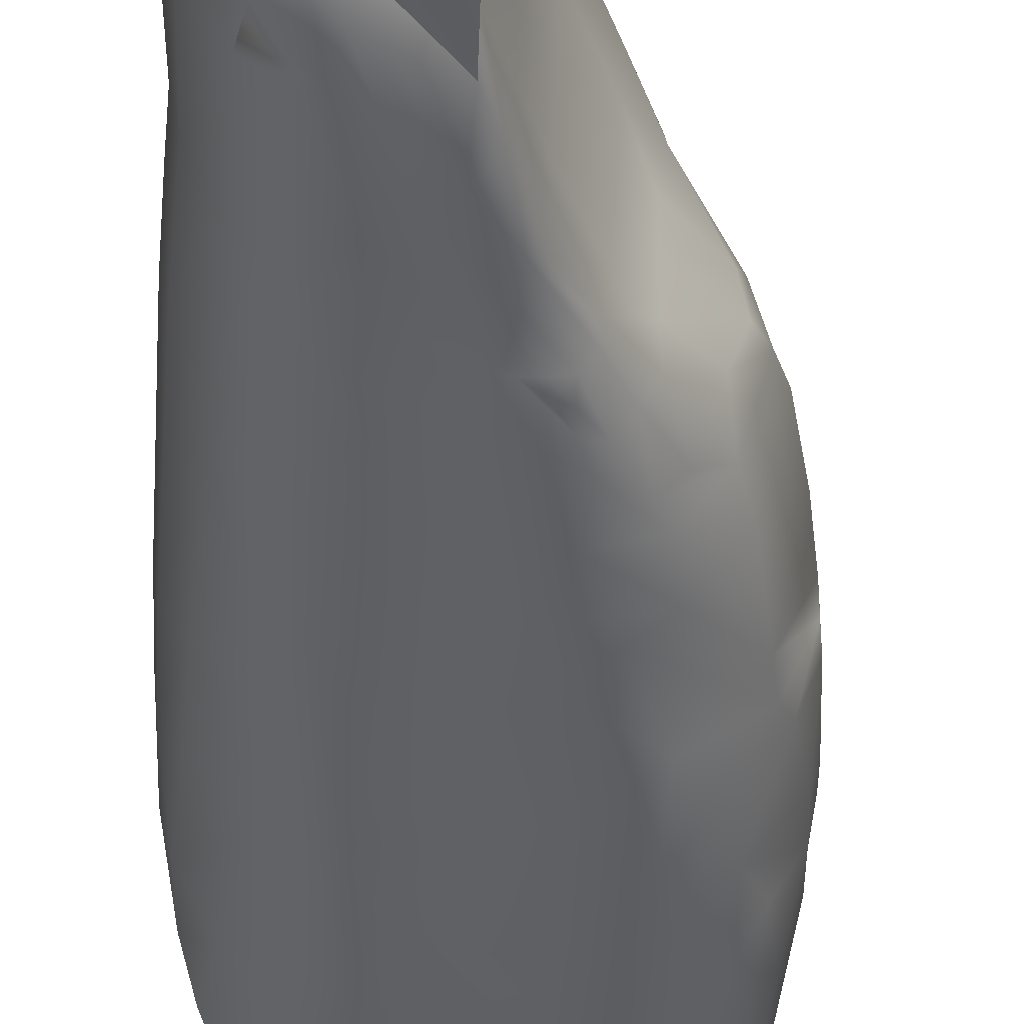
<metadata>
{"format":"obj","ext":"obj","renderer":"f3d","projection":"perspective","resolution":1024,"background":"white","views":[{"elev":-37.5,"azim":175.9,"up":"+Y"}]}
</metadata>
<code>
g R_HIP_P-457-FACES
v -0.06652 -0.03063 -0.1679
v -0.07892 0.01497 -0.1522
v -0.08121 0.01037 -0.141
v -0.08021 -0.004931 -0.1466
v -0.08347 0.008064 -0.1261
v -0.08221 -0.006434 -0.1345
v -0.0861 0.006659 -0.1001
v -0.0859 -0.01014 -0.1012
v -0.08681 0.006157 -0.08772
v -0.08687 -0.01004 -0.08842
v -0.08776 0.006552 -0.06372
v -0.08803 -0.008749 -0.06302
v -0.03252 -0.07156 0.005268
v -0.0402 -0.07006 0.008868
v -0.03116 -0.07076 0.01497
v 0.03756 0.068 -0.3042
v 0.03992 0.0676 -0.3174
v 0.04307 0.0656 -0.3255
v 0.04081 0.0647 -0.2963
v -0.08719 0.008049 -0.04932
v -0.08792 -0.004352 -0.04762
v -0.08605 -0.02305 -0.06602
v -0.08738 -0.01465 -0.04412
v -0.08402 -0.02484 -0.08992
v 0.03409 0.0696 -0.3001
v -0.08193 -0.02444 -0.1097
v -0.07449 -0.02843 -0.1425
v -0.06951 -0.03233 -0.1541
v 0.03892 0.05978 -0.219
v 0.04972 0.04537 -0.1734
v 0.03529 0.05957 -0.1564
v -0.05434 -0.01912 -0.2163
v -0.06292 0.01318 -0.2134
v -0.06947 0.02098 -0.1917
v -0.0597 -0.02212 -0.201
v -0.05789 0.03088 -0.215
v -0.06081 0.04278 -0.1862
v -0.04752 0.04578 -0.2187
v -0.0436 0.05938 -0.1834
v 0.01655 -0.06334 -0.08303
v 0.02743 -0.06065 -0.06993
v 0.0286 -0.05824 -0.08513
v -0.02888 0.06358 -0.212
v -0.03275 0.06747 -0.1573
v -0.0195 0.06628 -0.2222
v -0.02157 0.07037 -0.1598
v 0.05655 0.008854 -0.07312
v 0.05763 0.002853 -0.07262
v 0.05427 0.009551 -0.06302
v -0.009961 0.06818 -0.2231
v -0.01014 0.07197 -0.1622
v -0.003489 0.06898 -0.2197
v 0.01075 0.07067 -0.1635
v 0.05035 0.02515 -0.06461
v 0.05227 0.02515 -0.07451
v -0.04035 -0.03642 -0.2153
v -0.04527 -0.04002 -0.1961
v -0.0662 -0.02402 -0.1807
v -0.03343 -0.04712 -0.1914
v -0.03004 -0.04622 -0.2002
v -0.04699 -0.05003 -0.1576
v 0.05328 0.02486 -0.08451
v 0.05762 0.007956 -0.08332
v 0.04603 0.03595 -0.06401
v 0.04717 0.03705 -0.07441
v -0.05503 -0.05043 -0.1382
v -0.06537 -0.04824 -0.1159
v -0.07397 -0.04404 -0.09573
v -0.08043 -0.04055 -0.06083
v -0.08328 -0.03526 -0.02803
v 0.04783 0.03846 -0.09171
v -0.07846 -0.04736 -0.01363
v -0.07304 -0.05075 -0.06533
v -0.06739 -0.05375 -0.07993
v 0.03936 0.04695 -0.06091
v 0.03917 0.04895 -0.07181
v -0.05556 -0.05904 -0.09073
v -0.04692 -0.05794 -0.1176
v -0.03866 -0.05403 -0.1524
v -0.02622 -0.05142 -0.1789
v -0.01469 -0.04902 -0.2003
v 0.03827 0.05146 -0.08981
v -0.005595 -0.05323 -0.1762
v 0.005742 -0.04932 -0.1965
v -0.02112 -0.05843 -0.1425
v -0.02786 -0.06374 -0.1053
v -0.04469 -0.06565 -0.07093
v 0.02961 0.05625 -0.04901
v 0.02612 0.06005 -0.06221
v -0.05792 -0.06425 -0.03663
v -0.05044 -0.06565 -0.05533
v -0.07252 -0.05425 -0.03873
v -0.06965 -0.05806 -0.01693
v -0.06435 -0.06146 -0.01163
v -0.0602 -0.06356 -0.02833
v -0.05596 -0.06566 -0.002531
v -0.04895 -0.06816 0.003568
v -0.0475 -0.06886 -0.003832
v -0.04444 -0.06986 -0.01863
v 0.02045 0.06396 -0.083
v 0.02349 0.05945 -0.03921
v 0.01657 0.06445 -0.052
v 0.05581 -0.01465 -0.05802
v 0.05914 -0.004145 -0.08242
v 0.05873 -0.01614 -0.08152
v -0.0767 0.01597 -0.1638
v -0.03793 -0.07055 -0.03653
v -0.03157 -0.07015 -0.05333
v 0.008834 0.06745 -0.0648
v -0.03114 -0.06745 -0.07683
v -0.0259 -0.06925 -0.06543
v 0.004047 0.06735 -0.0383
v -0.006523 0.06915 -0.0525
v 0.001213 0.06865 -0.0586
v 0.01038 0.06625 -0.0451
v -0.02403 -0.06594 -0.09143
v 0.01409 0.06304 -0.02431
v 0.01932 0.06165 -0.03151
v -0.01343 -0.06985 -0.06363
v 0.000901 -0.06404 -0.1011
v 0.01022 -0.06555 -0.07893
v -0.003134 -0.05933 -0.135
v 0.01178 -0.05483 -0.153
v 0.02776 -0.04582 -0.1847
v -0.006188 0.06804 -0.0286
v -0.01706 0.06875 -0.0442
v 0.00075 -0.07125 -0.04263
v 0.01822 -0.06615 -0.05633
v 0.01433 -0.06996 -0.01683
v 0.02538 -0.06556 -0.02923
v -0.01206 -0.07185 -0.04373
v -0.01744 -0.07225 -0.03773
v 0.002243 -0.07206 -0.005132
v 0.008325 -0.07126 -0.01103
v 0.001158 0.06474 -0.009705
v -0.02414 -0.07266 -0.01993
v -0.02045 0.06644 -0.0138
v -0.02729 0.06634 -0.0261
v -0.006222 -0.07226 0.003967
v -0.0289 -0.07236 -0.004733
v -0.01174 -0.07136 0.01607
v -0.01332 0.06404 -0.001705
v -0.03765 0.06294 -0.01251
v -0.03371 0.06334 -0.006805
v -0.02941 0.06264 -0.001305
v -0.022 -0.07087 0.01857
v 0.03393 -0.05985 -0.04033
v 0.01065 -0.06104 -0.1115
v 0.01978 -0.05603 -0.1325
v -0.03967 0.06214 -0.01021
v 0.03737 -0.04273 -0.1696
v 0.04034 -0.03312 -0.2239
v 0.02895 -0.03661 -0.2425
v 0.04949 -0.02472 -0.2204
v 0.05195 -0.02873 -0.163
v 0.03528 -0.04954 -0.1246
v 0.05332 -0.03044 -0.1251
v 0.02377 -0.05724 -0.1119
v -0.04132 0.06014 -0.008106
v -0.05193 0.05814 -0.02551
v -0.04955 0.05965 -0.03171
v -0.05377 0.05574 -0.01951
v 0.04408 -0.04755 -0.07573
v 0.0553 -0.03044 -0.08202
v 0.04868 -0.04235 -0.04073
v 0.05374 -0.02915 -0.05042
v 0.03873 -0.05576 -0.01833
v 0.03197 -0.06076 -0.00483
v 0.05945 -0.01404 -0.1152
v 0.0597 -0.01153 -0.1502
v 0.05874 -0.006217 -0.2199
v 0.02457 -0.06386 0.009069
v 0.01954 -0.06506 0.01667
v 0.02217 -0.06446 0.01297
v -0.03814 0.06465 -0.0459
v 0.01127 -0.06547 0.02517
v -0.001678 -0.07076 0.01747
v 0.002583 -0.06577 0.03037
v -0.009187 -0.06967 0.02467
v -0.006709 -0.06597 0.03277
v -0.02014 -0.06937 0.02587
v -0.01829 -0.06547 0.03257
v -0.03125 -0.06897 0.02277
v -0.0311 -0.06557 0.03017
v -0.03073 0.06745 -0.0609
v -0.04106 -0.06836 0.01727
v -0.04143 -0.06487 0.02517
v -0.05069 -0.06666 0.01167
v -0.05204 -0.06397 0.01977
v -0.0581 -0.06436 0.005269
v -0.05969 -0.06176 0.01307
v -0.06695 -0.05826 0.00467
v -0.01978 0.06985 -0.0793
v -0.0723 -0.05466 -0.002129
v -0.07547 -0.05096 -0.007828
v -0.01154 0.07066 -0.0879
v 0.02955 0.06669 -0.2519
v 0.05181 0.04669 -0.2449
v 0.05412 0.04088 -0.2158
v 0.05357 0.04369 -0.2541
v 0.05554 0.03949 -0.258
v 0.05983 0.02439 -0.2525
v 0.0603 0.02259 -0.2335
v -0.005532 0.07136 -0.1053
v 0.01599 0.06959 -0.2471
v -0.006578 0.06909 -0.2508
v 0.01047 0.07079 -0.2575
v 0.01355 0.06906 -0.122
v -0.01866 0.06569 -0.2615
v -0.01272 0.06799 -0.2561
v -0.04053 0.05178 -0.2267
v -0.03662 0.05429 -0.2339
v -0.03666 0.05549 -0.2295
v -0.02944 0.05759 -0.2521
v -0.03922 0.04839 -0.237
v -0.02998 0.05539 -0.2539
v -0.03962 0.04499 -0.2381
v -0.05442 0.02498 -0.2242
v -0.05727 0.01258 -0.2224
v -0.03701 0.02639 -0.2427
v -0.03649 0.01149 -0.2439
v 0.03667 0.05536 -0.1191
v -0.03595 -0.007211 -0.2453
v -0.05131 -0.006015 -0.2287
v 0.0486 0.04116 -0.1204
v -0.04454 -0.02732 -0.2242
v -0.03662 -0.01911 -0.2448
v -0.02178 -0.02681 -0.2683
v -0.02496 -0.009408 -0.2632
v -0.03693 -0.03522 -0.2248
v -0.03161 -0.02951 -0.2457
v -0.0229 -0.02991 -0.2625
v -0.02296 -0.04422 -0.2183
v -0.02373 -0.03951 -0.2368
v 0.05482 0.02686 -0.1129
v -0.02729 -0.03581 -0.2417
v -0.01884 -0.03471 -0.2606
v -0.01885 -0.03681 -0.2539
v -0.01307 -0.03711 -0.2622
v -0.01352 -0.03821 -0.2569
v -0.006882 -0.03841 -0.2636
v -0.01985 -0.03841 -0.2467
v -0.001551 -0.04081 -0.2527
v 0.01339 -0.04241 -0.2341
v 0.0128 -0.03691 -0.2721
v 0.003494 -0.03741 -0.274
v -0.00076 -0.0366 -0.2776
v -0.004826 -0.0354 -0.2809
v 0.0595 0.009562 -0.1136
v -0.00728 -0.0324 -0.2901
v 0.02104 -0.03701 -0.2579
v 0.03023 -0.03381 -0.2586
v 0.03976 -0.02861 -0.2597
v 0.04733 -0.02211 -0.2616
v 0.04759 -0.0195 -0.2838
v 0.03755 -0.0278 -0.2808
v 0.03145 -0.0309 -0.2815
v 0.06063 -0.002938 -0.115
v 0.02341 -0.0331 -0.2943
v 0.01381 -0.0337 -0.305
v 0.01865 -0.0337 -0.2997
v 0.005055 -0.0328 -0.3087
v -0.002025 -0.0293 -0.3142
v -0.01189 -0.0294 -0.2876
v 0.00463 -0.02959 -0.333
v 0.02786 -0.02899 -0.3438
v 0.03034 -0.02989 -0.3328
v 0.06126 0.0003691 -0.1497
v 0.0327 -0.02949 -0.3302
v 0.03495 -0.02899 -0.3275
v 0.04719 -0.02069 -0.3275
v 0.05819 -0.004711 -0.2477
v 0.05678 -0.003503 -0.2858
v 0.05816 -0.003195 -0.3258
v 0.06094 0.008186 -0.2334
v 0.06026 0.01139 -0.2625
v 0.05934 0.0248 -0.2828
v 0.05951 0.0107 -0.2854
v 0.06213 0.0137 -0.3216
v 0.06127 0.0303 -0.3151
v 0.05466 0.0424 -0.2772
v 0.05532 0.0449 -0.302
v 0.06064 0.01387 -0.1636
v 0.04876 0.05369 -0.2763
v 0.05195 0.0485 -0.2788
v 0.04718 0.0574 -0.291
v 0.05119 0.0514 -0.2925
v 0.03553 0.06529 -0.2671
v 0.01904 0.07099 -0.2705
v 0.02093 0.07039 -0.267
v 0.05616 0.03307 -0.1758
v 0.03063 0.0693 -0.2829
v 0.0321 0.06799 -0.2759
v -0.06842 0.04037 -0.1589
v 0.04987 0.05841 -0.3272
v 0.05368 0.05311 -0.3287
v 0.0567 0.04731 -0.3302
v 0.06061 0.03301 -0.3349
v 0.06055 0.01571 -0.3419
v 0.05682 -0.001591 -0.3435
v 0.05112 -0.01319 -0.3431
v 0.05516 0.01691 -0.3593
v 0.05177 -0.0005881 -0.3596
v 0.047 -0.01239 -0.356
v 0.05458 0.03591 -0.355
v 0.05102 0.05101 -0.3504
v 0.04624 0.06131 -0.3453
v 0.04895 0.05631 -0.348
v 0.03921 0.06881 -0.3393
v 0.02997 0.07321 -0.3274
v 0.02802 0.0729 -0.3112
v -0.000213 0.0729 -0.3017
v 0.01333 0.0725 -0.282
v 0.01715 0.0741 -0.3045
v 0.01936 0.0731 -0.2947
v 0.007563 0.0746 -0.3131
v 0.004913 0.07351 -0.337
v 0.01813 0.07511 -0.3283
v 0.0241 0.07441 -0.3278
v 0.008277 0.07351 -0.3416
v 0.0123 0.07321 -0.3457
v -0.03477 0.06746 -0.1099
v -0.000753 0.0726 -0.3243
v -0.01252 0.0667 -0.2862
v 0.02714 0.06881 -0.3564
v 0.03525 0.06121 -0.3629
v 0.03843 0.05671 -0.3657
v 0.0414 0.05181 -0.3681
v 0.04356 0.03711 -0.3735
v 0.04573 0.01902 -0.375
v 0.04463 0.002314 -0.3715
v 0.04099 -0.01049 -0.3667
v -0.04312 0.06365 -0.0692
v 0.03697 -0.01589 -0.3628
v 0.03274 -0.02119 -0.3593
v 0.03772 -0.02319 -0.3515
v 0.04276 -0.01819 -0.3539
v 0.04462 -0.02149 -0.3415
v 0.04812 -0.01759 -0.3424
v 0.04611 -0.02129 -0.3345
v -0.04858 0.06115 -0.06211
v -0.07234 0.03887 -0.1384
v -0.07532 0.03676 -0.1218
v -0.05931 0.05465 -0.04391
v -0.08095 0.02656 -0.1113
v -0.08179 0.02566 -0.1047
v -0.0834 0.02376 -0.08571
v -0.08523 0.02145 -0.05911
v -0.08459 0.02065 -0.04881
v -0.08116 0.03175 -0.05341
v -0.08065 0.03005 -0.04611
v -0.06477 0.04865 -0.03271
v -0.07583 0.03975 -0.07951
v -0.07342 0.04236 -0.09301
v -0.07174 0.04376 -0.102
v -0.07008 0.04645 -0.05301
v -0.07321 0.04035 -0.04031
v -0.06233 0.05335 -0.07391
v 0.004179 -0.01029 -0.3327
v -0.003856 -0.008198 -0.3098
v 0.002751 0.02051 -0.3305
v -0.003948 0.0222 -0.3105
v 0.000619 0.05281 -0.3274
v -0.004845 0.0388 -0.3078
v -0.06658 0.04935 -0.05001
v -0.07041 0.04325 -0.03791
v -0.05883 0.05596 -0.08231
v -0.01373 0.047 -0.2842
v -0.01285 0.0192 -0.2864
v -0.01225 -0.007203 -0.2879
v -0.02661 0.01529 -0.2602
v -0.05793 0.05625 -0.06991
v -0.02843 0.03859 -0.2569
v -0.05826 0.05626 -0.1024
v -0.0538 0.05885 -0.07801
v -0.05908 0.05506 -0.12
v -0.05734 0.05557 -0.1364
v -0.05613 0.05716 -0.1235
v -0.05001 0.06087 -0.1304
v -0.05552 0.05497 -0.1558
v -0.0484 0.06017 -0.1551
v -0.05346 0.05916 -0.1123
f 2 1 3
f 4 3 1
f 5 3 6
f 4 6 3
f 7 5 8
f 6 8 5
f 7 8 9
f 10 9 8
f 9 10 11
f 12 11 10
f 14 13 15
f 17 16 18
f 19 18 16
f 11 12 20
f 21 20 12
f 12 22 21
f 23 21 22
f 10 24 12
f 22 12 24
f 16 17 25
f 8 26 10
f 24 10 26
f 8 6 26
f 27 26 6
f 6 4 27
f 28 27 4
f 4 1 28
f 30 29 31
f 33 32 34
f 35 34 32
f 36 33 37
f 34 37 33
f 38 36 39
f 37 39 36
f 41 40 42
f 38 39 43
f 44 43 39
f 43 44 45
f 46 45 44
f 48 47 49
f 45 46 50
f 51 50 46
f 53 52 51
f 54 49 55
f 47 55 49
f 52 50 51
f 32 56 35
f 57 35 56
f 58 35 1
f 57 1 35
f 1 57 59
f 60 59 57
f 1 59 28
f 61 28 59
f 55 47 62
f 63 62 47
f 64 54 65
f 55 65 54
f 27 28 66
f 61 66 28
f 26 27 67
f 66 67 27
f 26 67 24
f 68 24 67
f 68 69 24
f 22 24 69
f 69 70 22
f 23 22 70
f 65 55 71
f 62 71 55
f 73 72 69
f 70 69 72
f 74 73 68
f 69 68 73
f 75 64 76
f 65 76 64
f 68 67 74
f 77 74 67
f 67 66 77
f 78 77 66
f 66 61 78
f 79 78 61
f 59 80 61
f 79 61 80
f 59 60 80
f 81 80 60
f 76 65 82
f 71 82 65
f 80 81 83
f 84 83 81
f 80 83 79
f 85 79 83
f 78 79 86
f 85 86 79
f 77 78 87
f 86 87 78
f 88 75 89
f 76 89 75
f 73 74 90
f 91 90 74
f 93 92 94
f 95 94 92
f 92 73 95
f 90 95 73
f 96 95 97
f 98 97 95
f 95 90 98
f 99 98 90
f 89 76 100
f 82 100 76
f 101 88 102
f 89 102 88
f 48 103 104
f 105 104 103
f 48 49 103
f 106 58 2
f 1 2 58
f 90 91 99
f 107 99 91
f 91 87 107
f 108 107 87
f 102 89 109
f 100 109 89
f 74 77 91
f 87 91 77
f 87 110 108
f 111 108 110
f 113 112 114
f 115 114 112
f 87 86 110
f 116 110 86
f 112 117 115
f 118 115 117
f 110 116 111
f 119 111 116
f 86 120 116
f 121 116 120
f 116 121 119
f 114 115 109
f 102 109 115
f 86 85 120
f 122 120 85
f 115 118 102
f 101 102 118
f 83 123 85
f 122 85 123
f 83 84 123
f 124 123 84
f 126 125 113
f 112 113 125
f 127 119 128
f 121 128 119
f 127 128 129
f 130 129 128
f 132 131 133
f 134 133 131
f 131 127 134
f 129 134 127
f 132 108 131
f 111 131 108
f 125 135 112
f 117 112 135
f 131 111 127
f 119 127 111
f 136 107 132
f 108 132 107
f 138 137 126
f 125 126 137
f 136 132 139
f 133 139 132
f 140 136 141
f 139 141 136
f 140 99 136
f 107 136 99
f 14 97 13
f 98 13 97
f 13 98 140
f 99 140 98
f 137 142 125
f 135 125 142
f 138 143 137
f 144 137 143
f 106 34 58
f 35 58 34
f 137 144 142
f 145 142 144
f 15 13 146
f 141 146 13
f 141 13 140
f 128 41 130
f 147 130 41
f 128 121 41
f 40 41 121
f 120 148 121
f 40 121 148
f 120 122 148
f 149 148 122
f 145 144 150
f 143 150 144
f 122 123 149
f 123 124 149
f 151 149 124
f 153 152 124
f 151 124 152
f 152 154 151
f 155 151 154
f 151 155 156
f 157 156 155
f 149 151 158
f 156 158 151
f 148 149 40
f 158 40 149
f 145 150 159
f 161 160 143
f 150 143 160
f 42 40 158
f 160 162 150
f 159 150 162
f 42 163 41
f 147 41 163
f 42 158 163
f 156 163 158
f 163 156 164
f 157 164 156
f 165 163 166
f 164 166 163
f 167 147 165
f 163 165 147
f 168 130 167
f 147 167 130
f 103 166 105
f 164 105 166
f 105 164 169
f 157 169 164
f 170 169 155
f 157 155 169
f 171 170 154
f 155 154 170
f 172 129 168
f 130 168 129
f 173 133 174
f 134 174 133
f 138 175 143
f 161 143 175
f 174 134 172
f 129 172 134
f 176 139 173
f 133 173 139
f 139 176 177
f 177 176 178
f 180 179 178
f 177 178 179
f 179 141 177
f 139 177 141
f 182 181 180
f 179 180 181
f 181 146 179
f 141 179 146
f 15 146 183
f 181 183 146
f 183 181 184
f 182 184 181
f 138 126 175
f 185 175 126
f 14 15 186
f 183 186 15
f 186 183 187
f 184 187 183
f 189 188 187
f 186 187 188
f 188 97 186
f 14 186 97
f 191 190 189
f 188 189 190
f 190 96 188
f 97 188 96
f 94 96 192
f 190 192 96
f 192 190 191
f 126 113 185
f 193 185 113
f 93 94 194
f 192 194 94
f 93 194 92
f 195 92 194
f 113 114 193
f 196 193 114
f 92 195 73
f 72 73 195
f 197 29 198
f 199 198 29
f 201 200 199
f 200 198 199
f 201 199 202
f 203 202 199
f 114 109 196
f 204 196 109
f 205 53 197
f 29 197 53
f 206 50 207
f 52 207 50
f 109 100 204
f 208 204 100
f 207 52 205
f 53 205 52
f 209 43 210
f 45 210 43
f 210 45 206
f 50 206 45
f 212 211 209
f 213 209 211
f 211 38 213
f 43 213 38
f 209 213 43
f 209 214 212
f 215 212 214
f 214 216 215
f 217 215 216
f 212 215 211
f 215 217 211
f 38 211 217
f 218 36 217
f 38 217 36
f 218 219 36
f 33 36 219
f 217 220 218
f 220 221 218
f 219 218 221
f 100 82 208
f 222 208 82
f 221 223 219
f 224 219 223
f 219 224 33
f 32 33 224
f 82 71 222
f 225 222 71
f 227 226 224
f 32 224 226
f 223 227 224
f 229 228 223
f 227 223 228
f 226 230 32
f 56 32 230
f 227 231 226
f 230 226 231
f 227 228 231
f 232 231 228
f 56 233 57
f 60 57 233
f 230 234 56
f 233 56 234
f 71 62 225
f 235 225 62
f 231 236 230
f 234 230 236
f 231 232 236
f 237 236 232
f 239 238 237
f 236 237 238
f 238 239 240
f 241 240 239
f 238 240 236
f 242 236 240
f 236 242 234
f 243 234 242
f 234 243 233
f 81 233 243
f 60 233 81
f 244 153 84
f 124 84 153
f 243 244 81
f 84 81 244
f 240 241 242
f 243 242 241
f 246 245 241
f 243 241 245
f 248 247 237
f 239 237 247
f 247 246 239
f 241 239 246
f 62 63 235
f 249 235 63
f 250 248 232
f 237 232 248
f 245 251 243
f 244 243 251
f 251 252 244
f 153 244 252
f 252 253 153
f 152 153 253
f 253 254 152
f 154 152 254
f 256 255 253
f 254 253 255
f 257 256 252
f 253 252 256
f 245 257 251
f 252 251 257
f 63 104 249
f 258 249 104
f 246 259 245
f 257 245 259
f 248 260 247
f 261 247 260
f 104 105 258
f 169 258 105
f 247 261 246
f 259 246 261
f 250 262 248
f 260 248 262
f 264 263 250
f 262 250 263
f 264 250 228
f 232 228 250
f 263 265 262
f 266 262 265
f 262 266 260
f 267 260 266
f 268 258 170
f 169 170 258
f 260 267 261
f 269 261 267
f 261 269 259
f 270 259 269
f 259 270 257
f 256 257 270
f 270 271 256
f 255 256 271
f 273 272 255
f 254 255 272
f 272 171 254
f 154 254 171
f 274 273 271
f 255 271 273
f 276 275 272
f 171 272 275
f 202 203 276
f 275 276 203
f 277 202 278
f 276 278 202
f 278 276 273
f 272 273 276
f 279 278 274
f 273 274 278
f 280 277 279
f 278 279 277
f 282 281 280
f 277 280 281
f 283 249 268
f 258 268 249
f 281 201 277
f 202 277 201
f 284 198 285
f 200 285 198
f 285 200 281
f 201 281 200
f 286 284 287
f 285 287 284
f 287 285 282
f 281 282 285
f 19 288 286
f 284 286 288
f 288 197 284
f 198 284 197
f 289 206 290
f 207 290 206
f 291 235 283
f 249 283 235
f 290 207 197
f 205 197 207
f 289 290 292
f 293 292 290
f 30 225 291
f 235 291 225
f 290 197 293
f 288 293 197
f 25 292 16
f 293 16 292
f 16 293 19
f 288 19 293
f 294 37 106
f 34 106 37
f 18 19 295
f 286 295 19
f 295 286 296
f 287 296 286
f 296 287 297
f 282 297 287
f 297 282 298
f 280 298 282
f 31 222 30
f 225 30 222
f 298 280 299
f 279 299 280
f 299 279 300
f 274 300 279
f 300 274 301
f 271 301 274
f 302 299 303
f 300 303 299
f 303 300 304
f 301 304 300
f 305 298 302
f 299 302 298
f 306 297 305
f 298 305 297
f 307 295 308
f 296 308 295
f 308 296 306
f 297 306 296
f 309 18 307
f 295 307 18
f 309 310 18
f 17 18 310
f 17 310 25
f 311 25 310
f 311 289 25
f 292 25 289
f 53 208 31
f 222 31 208
f 209 210 312
f 313 312 210
f 210 206 313
f 289 313 206
f 51 204 53
f 208 53 204
f 314 312 315
f 313 315 312
f 315 313 311
f 289 311 313
f 314 316 312
f 318 317 314
f 316 314 317
f 318 314 319
f 315 319 314
f 319 315 310
f 311 310 315
f 321 320 310
f 319 310 320
f 320 317 319
f 318 319 317
f 322 193 46
f 196 46 193
f 317 323 316
f 316 323 312
f 324 209 312
f 216 214 324
f 324 214 209
f 46 196 51
f 204 51 196
f 325 321 309
f 310 309 321
f 325 309 326
f 307 326 309
f 326 307 327
f 308 327 307
f 327 308 328
f 306 328 308
f 328 306 329
f 305 329 306
f 329 305 330
f 302 330 305
f 330 302 331
f 303 331 302
f 331 303 332
f 304 332 303
f 333 185 322
f 193 322 185
f 335 334 336
f 337 336 334
f 334 332 337
f 304 337 332
f 265 335 266
f 336 266 335
f 266 336 267
f 338 267 336
f 336 337 338
f 339 338 337
f 337 304 339
f 301 339 304
f 339 301 271
f 339 271 338
f 340 338 271
f 341 175 333
f 185 333 175
f 267 338 269
f 340 269 338
f 269 340 270
f 271 270 340
f 342 2 343
f 3 343 2
f 294 106 342
f 2 342 106
f 344 161 341
f 175 341 161
f 345 343 5
f 3 5 343
f 346 345 7
f 5 7 345
f 346 7 347
f 9 347 7
f 347 9 348
f 11 348 9
f 348 11 349
f 20 349 11
f 350 348 351
f 349 351 348
f 344 352 161
f 160 161 352
f 353 347 350
f 348 350 347
f 354 346 353
f 347 353 346
f 355 345 354
f 346 354 345
f 343 345 355
f 356 350 357
f 351 357 350
f 160 352 162
f 358 353 356
f 350 356 353
f 360 359 263
f 265 263 359
f 362 361 360
f 359 360 361
f 364 363 362
f 361 362 363
f 363 364 323
f 312 323 364
f 344 365 352
f 366 352 365
f 367 354 358
f 353 358 354
f 368 324 364
f 312 364 324
f 365 356 366
f 357 366 356
f 364 362 368
f 369 368 362
f 369 362 370
f 360 370 362
f 370 360 264
f 263 264 360
f 370 264 229
f 228 229 264
f 369 370 371
f 229 371 370
f 341 372 344
f 365 344 372
f 368 369 373
f 371 373 369
f 373 216 368
f 324 368 216
f 372 358 365
f 356 365 358
f 220 217 373
f 216 373 217
f 373 371 220
f 221 220 371
f 371 229 221
f 223 221 229
f 354 367 355
f 374 355 367
f 358 372 367
f 375 367 372
f 343 355 376
f 374 376 355
f 378 377 376
f 372 341 375
f 333 375 341
f 379 377 378
f 294 342 380
f 377 380 342
f 94 95 96
f 377 342 376
f 343 376 342
f 380 377 381
f 379 381 377
f 367 375 374
f 382 374 375
f 294 380 37
f 39 37 380
f 39 380 381
f 375 333 382
f 322 382 333
f 39 381 44
f 29 53 31
f 63 47 104
f 48 104 47
f 376 374 378
f 382 378 374
f 378 382 379
f 322 379 382
f 29 30 199
f 291 199 30
f 199 291 203
f 283 203 291
f 203 283 275
f 268 275 283
f 275 268 171
f 170 171 268
f 44 322 46
f 381 379 44
f 322 44 379

</code>
